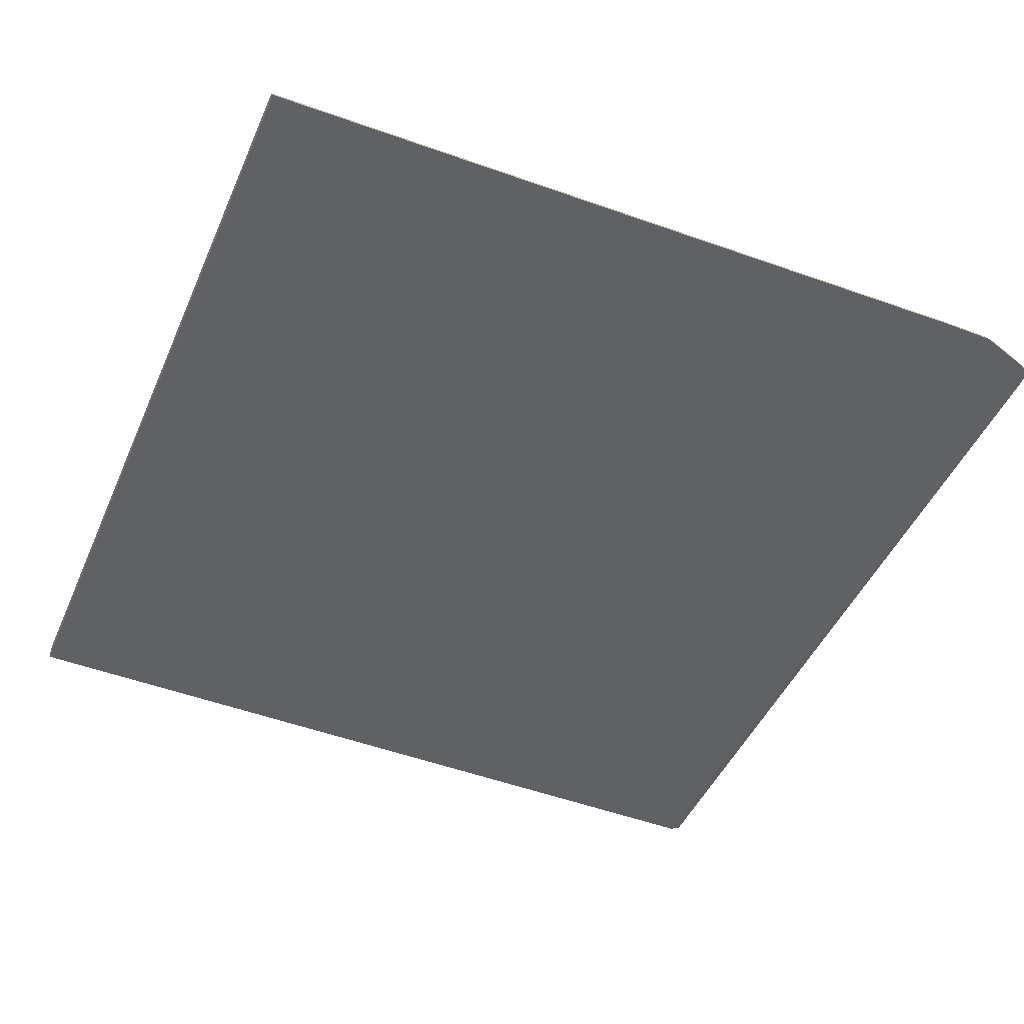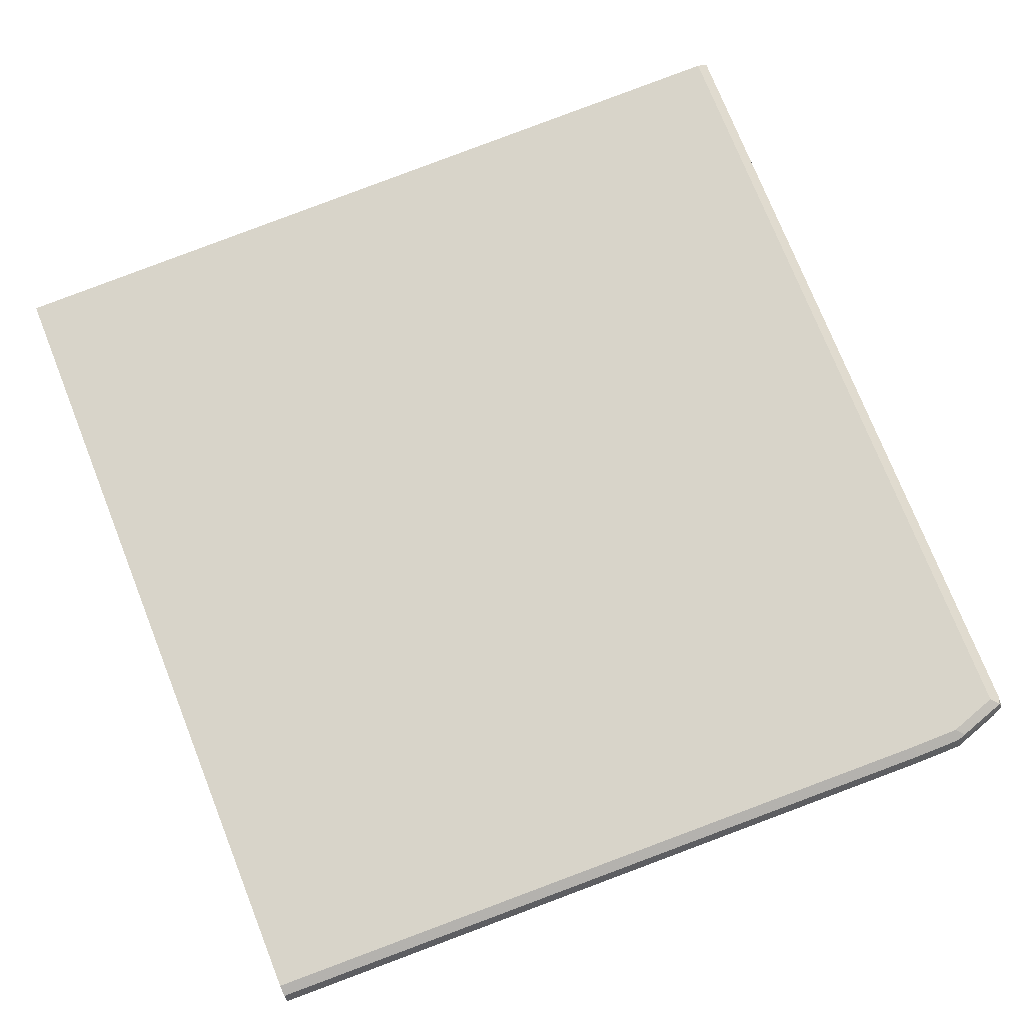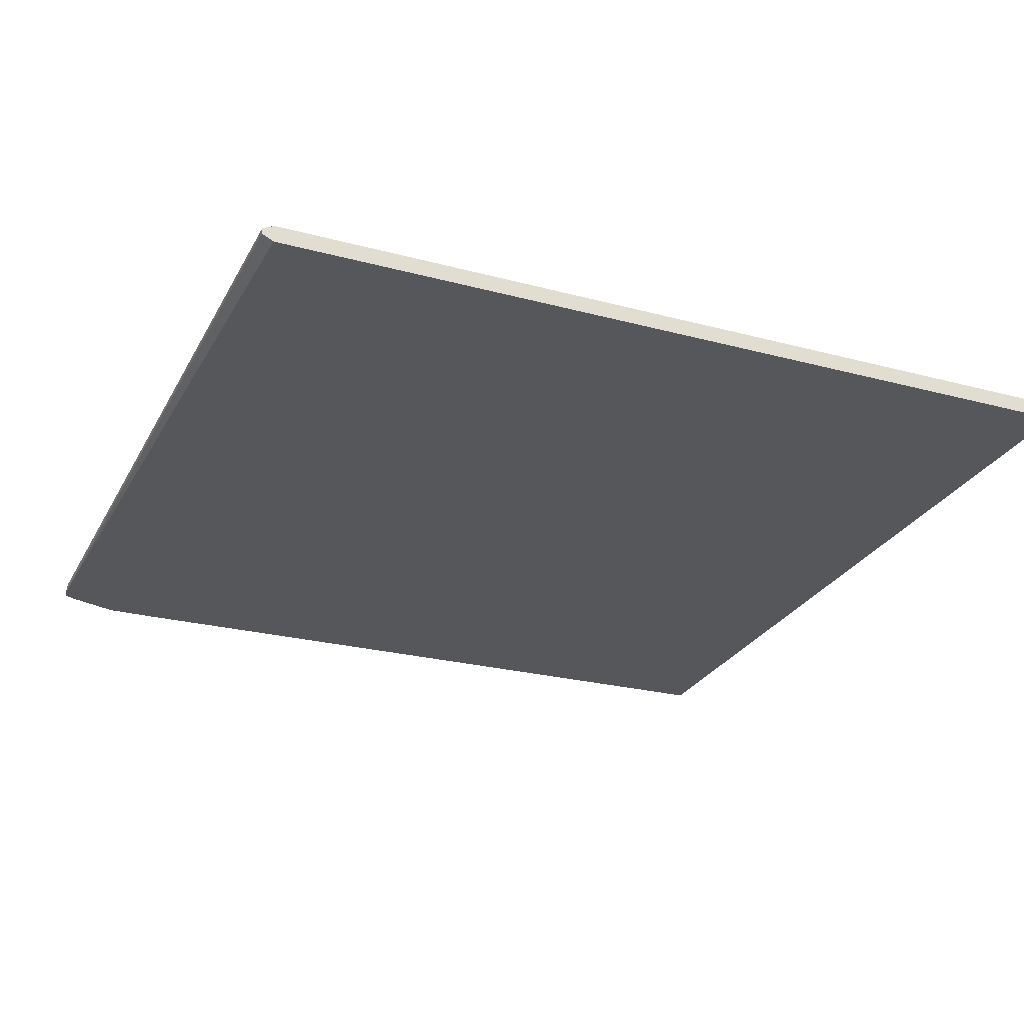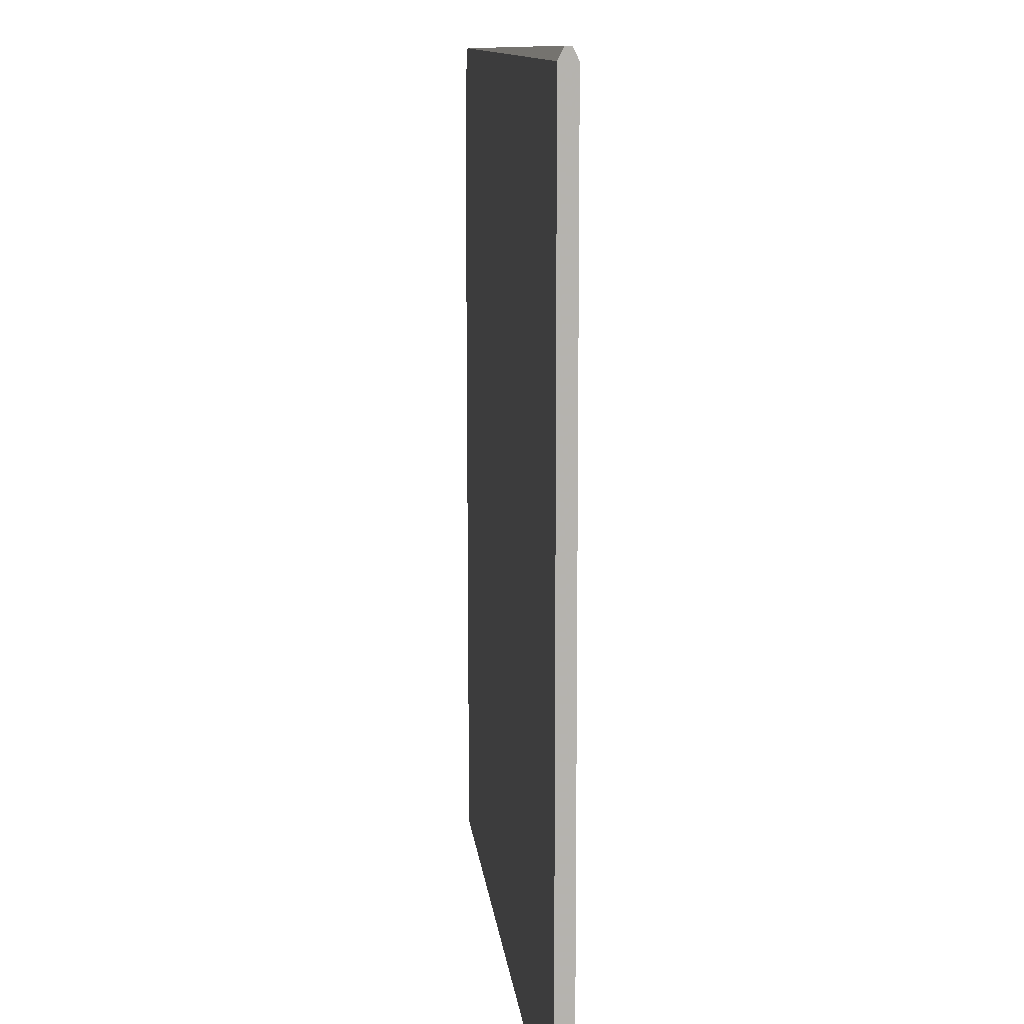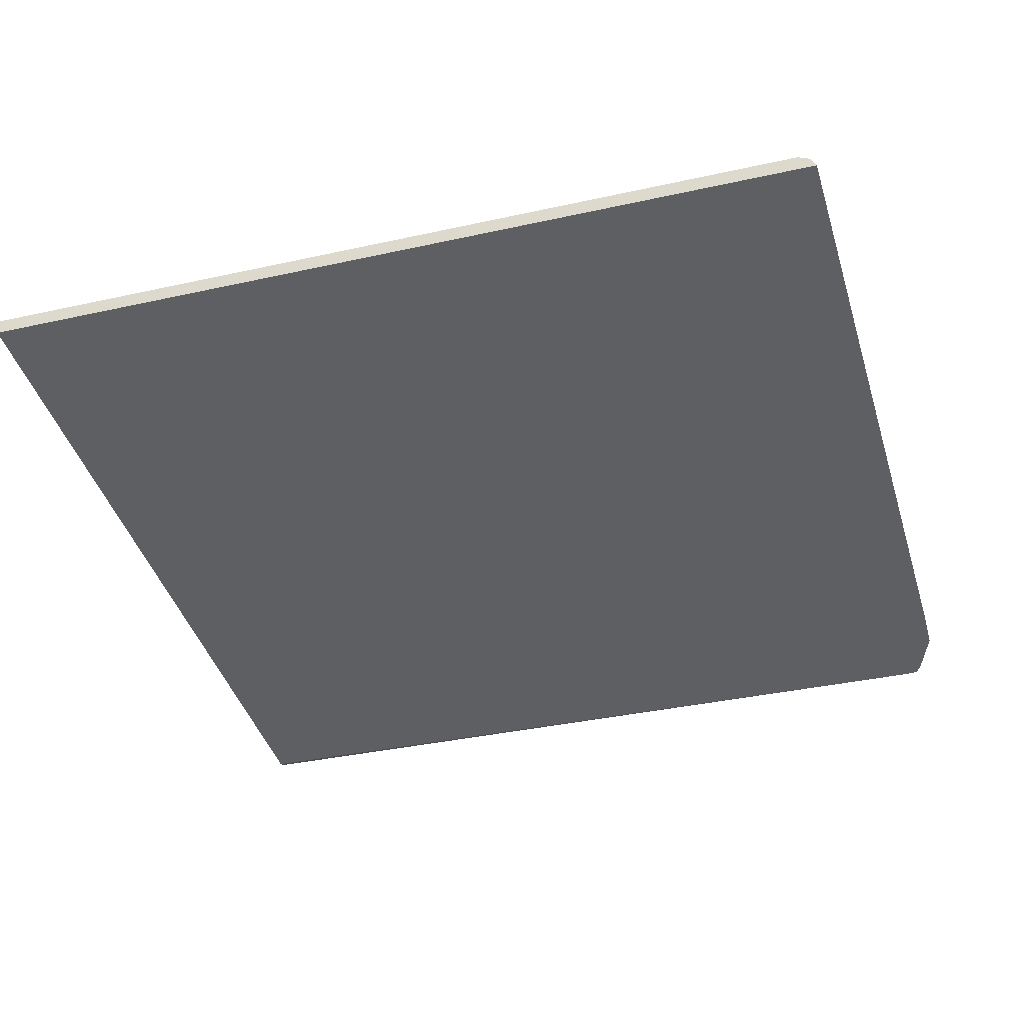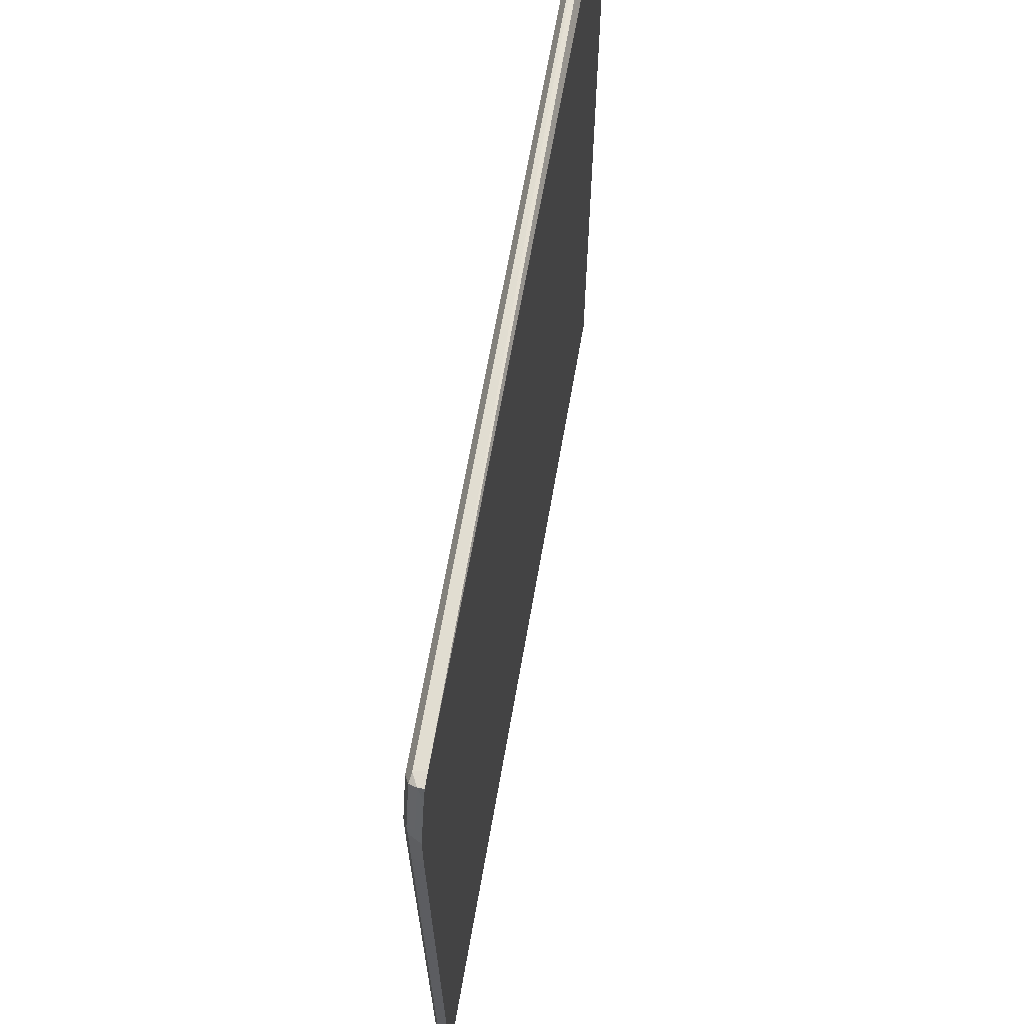
<metadata>
{"format":"obj","ext":"obj","renderer":"f3d","projection":"perspective","resolution":1024,"background":"white","views":[{"elev":-47.6,"azim":66.9,"up":"+Z"},{"elev":75.3,"azim":68.3,"up":"+Z"},{"elev":-26.6,"azim":-112.8,"up":"+Z"},{"elev":10.2,"azim":-95.5,"up":"+Y"},{"elev":-39.9,"azim":15.3,"up":"+Z"},{"elev":66.0,"azim":99.9,"up":"+Y"}]}
</metadata>
<code>
v -0.4388 -0.07916 0.04808
v -0.4388 0.7211 0.04808
v -0.4388 -0.07916 0.03205
v 0.3525 -0.07916 0.04808
v -0.4388 0.7278 0.04476
v 0.3525 0.7211 0.04808
v -0.4388 0.7211 0.03205
v 0.3365 -0.07916 0.03204
v 0.3532 -0.07916 0.04775
v 0.3686 0.6249 0.04808
v -0.4388 0.7318 0.04273
v 0.3525 0.7318 0.04273
v 0.3686 0.6731 0.04808
v 0.3605 0.7291 0.04407
v -0.4388 0.7318 0.03739
v 0.3505 0.7332 0.03205
v 0.3505 0.7331 0.03204
v 0.3365 0.7211 0.03204
v 0.3529 -0.07916 0.03204
v 0.3632 -0.07916 0.04273
v 0.3792 0.6249 0.04273
v 0.3632 0.7318 0.03739
v 0.3766 0.681 0.04407
v 0.3632 0.7318 0.03204
v 0.3686 -0.07908 0.03204
v 0.3686 -0.07916 0.03205
v 0.3806 0.6169 0.04006
v 0.3792 0.6731 0.04273
v 0.3792 0.6837 0.03739
v 0.3846 0.6731 0.03205
v 0.3686 0.7211 0.03205
v 0.3686 0.7211 0.03204
v 0.3846 0.6249 0.03204
v 0.3846 0.6249 0.03205
v 0.3846 0.6731 0.03204
f 16 24 17
f 16 22 24
f 30 32 31
f 14 29 22
f 14 23 29
f 13 23 14
f 11 12 16
f 12 14 22
f 11 16 15
f 10 23 13
f 10 28 23
f 19 25 26
f 10 21 28
f 12 22 16
f 20 26 27
f 26 33 34
f 21 27 28
f 9 21 10
f 30 35 32
f 30 33 35
f 30 34 33
f 27 30 28
f 27 34 30
f 20 27 21
f 26 34 27
f 23 30 29
f 23 28 30
f 22 32 24
f 22 31 32
f 22 30 31
f 22 29 30
f 25 33 26
f 9 20 21
f 5 12 11
f 8 33 25
f 1 2 5
f 1 5 11
f 1 11 15
f 1 15 7
f 1 7 3
f 1 8 19
f 1 19 26
f 1 26 20
f 1 20 9
f 1 9 4
f 1 4 10
f 1 10 13
f 1 13 6
f 1 6 2
f 1 3 8
f 3 7 18
f 2 6 5
f 8 35 33
f 8 32 35
f 8 24 32
f 8 17 24
f 8 18 17
f 7 17 18
f 8 25 19
f 7 15 16
f 6 14 12
f 6 13 14
f 5 6 12
f 4 9 10
f 3 18 8
f 7 16 17

</code>
